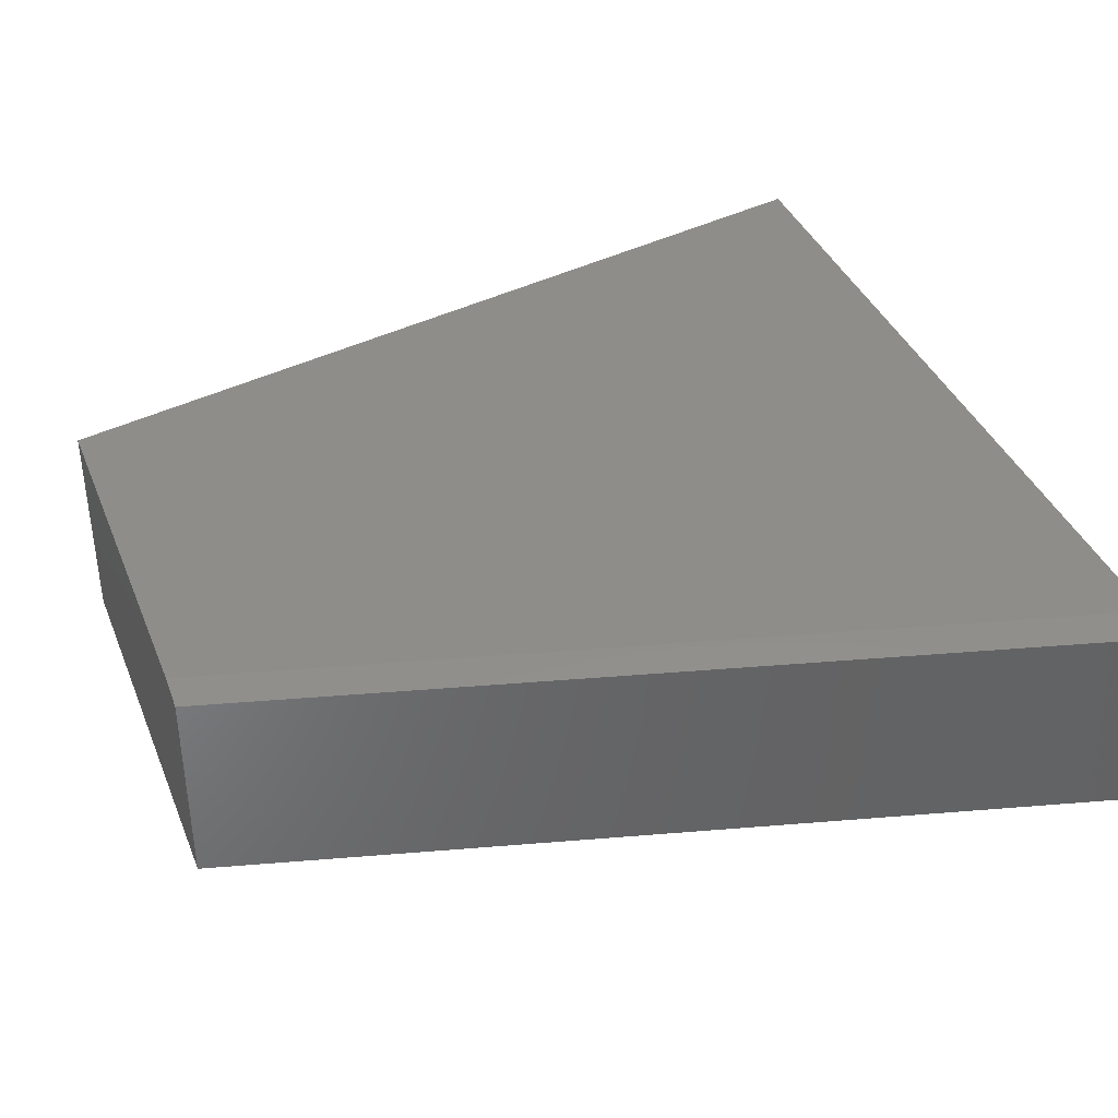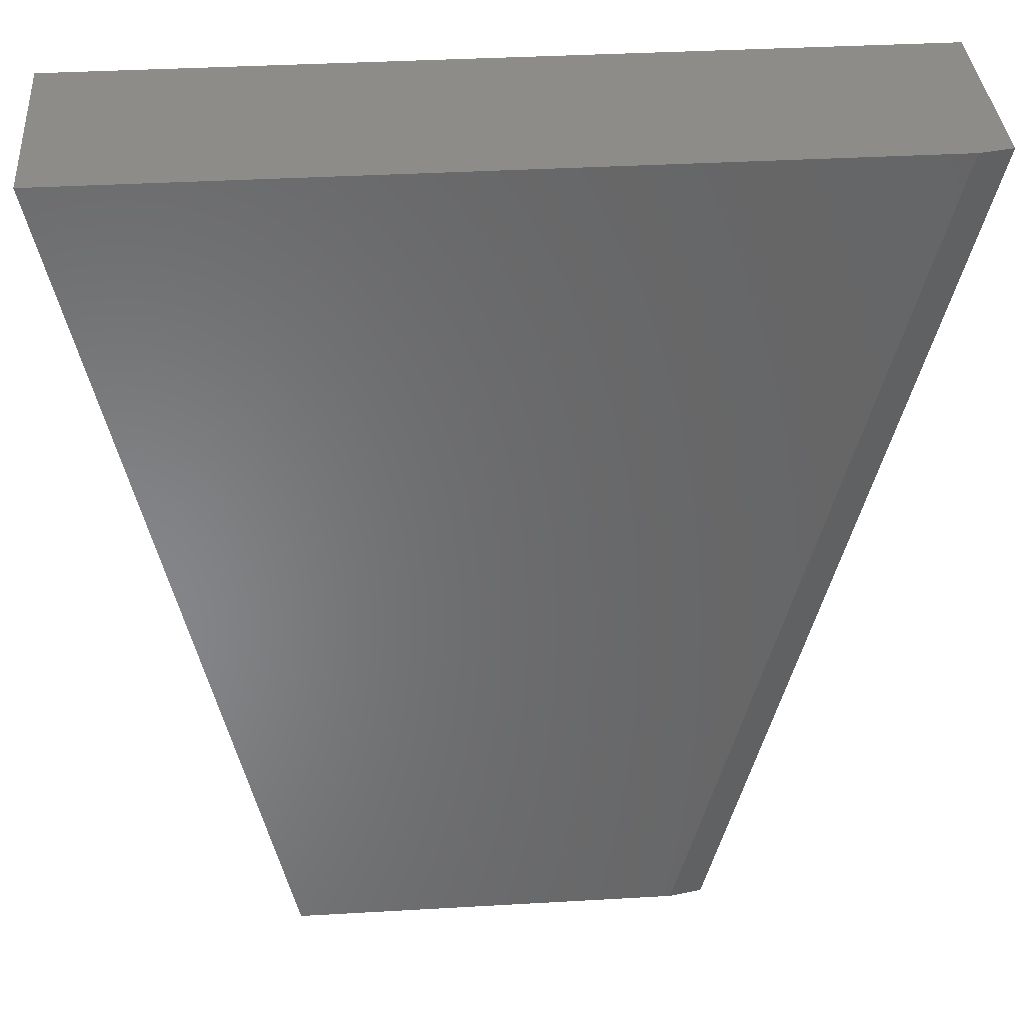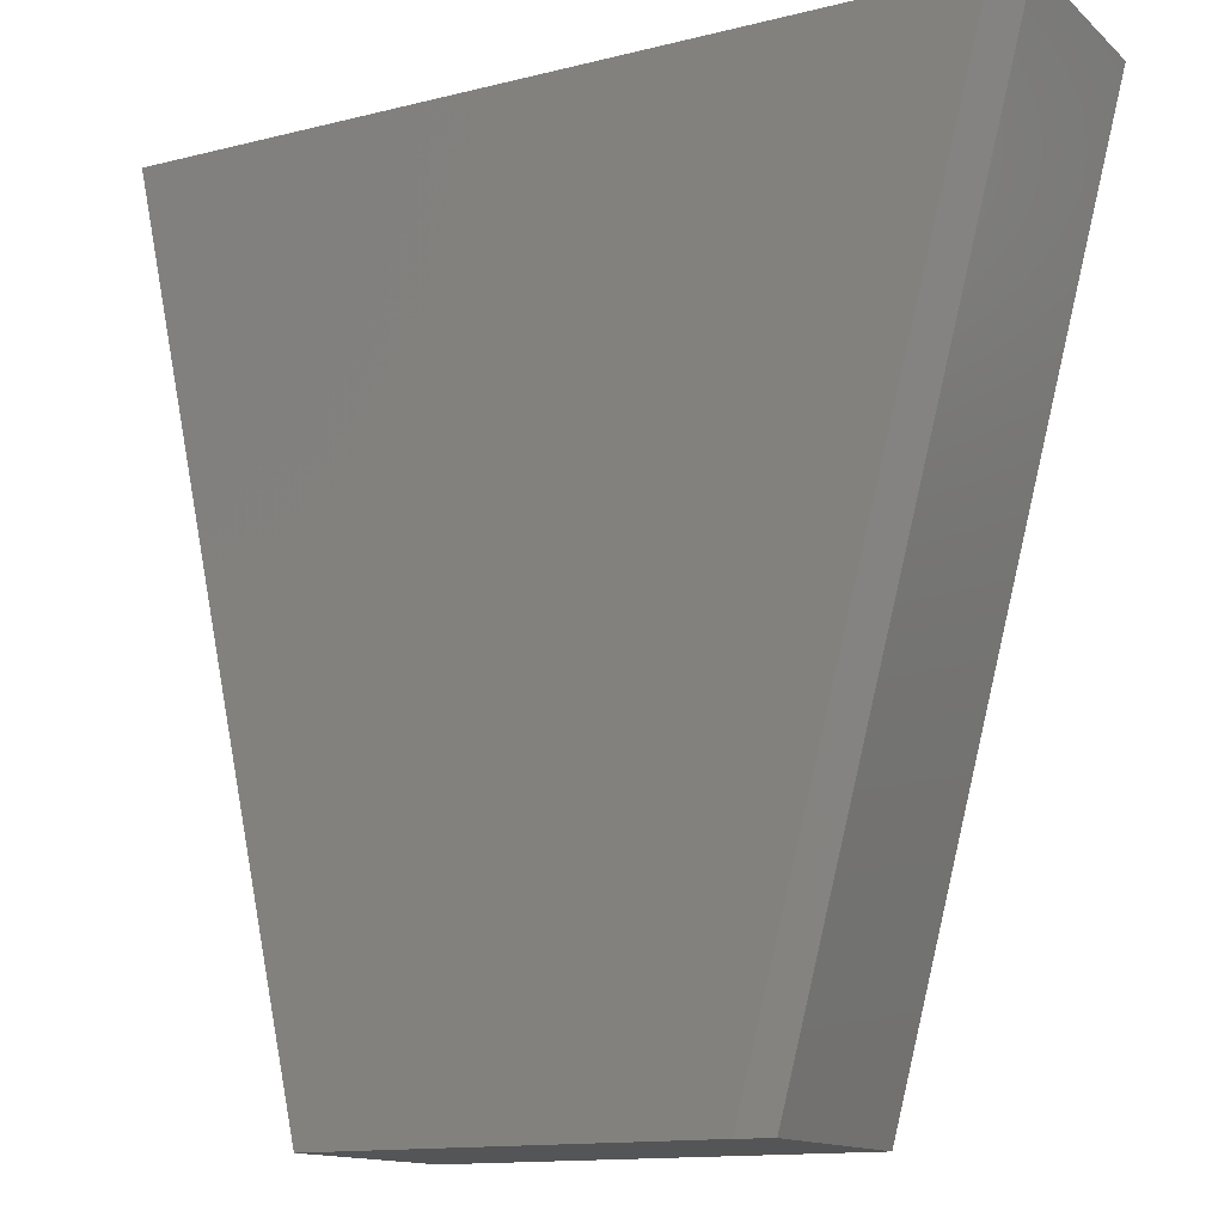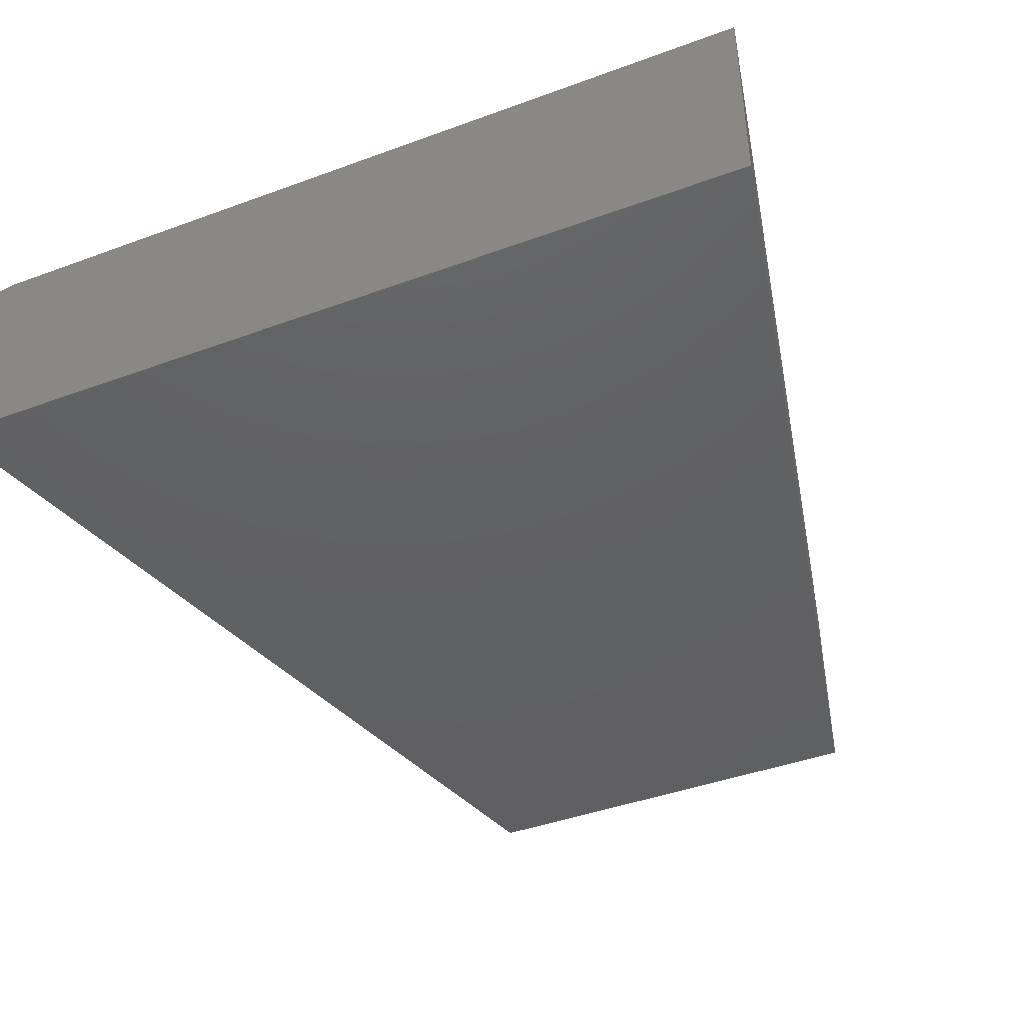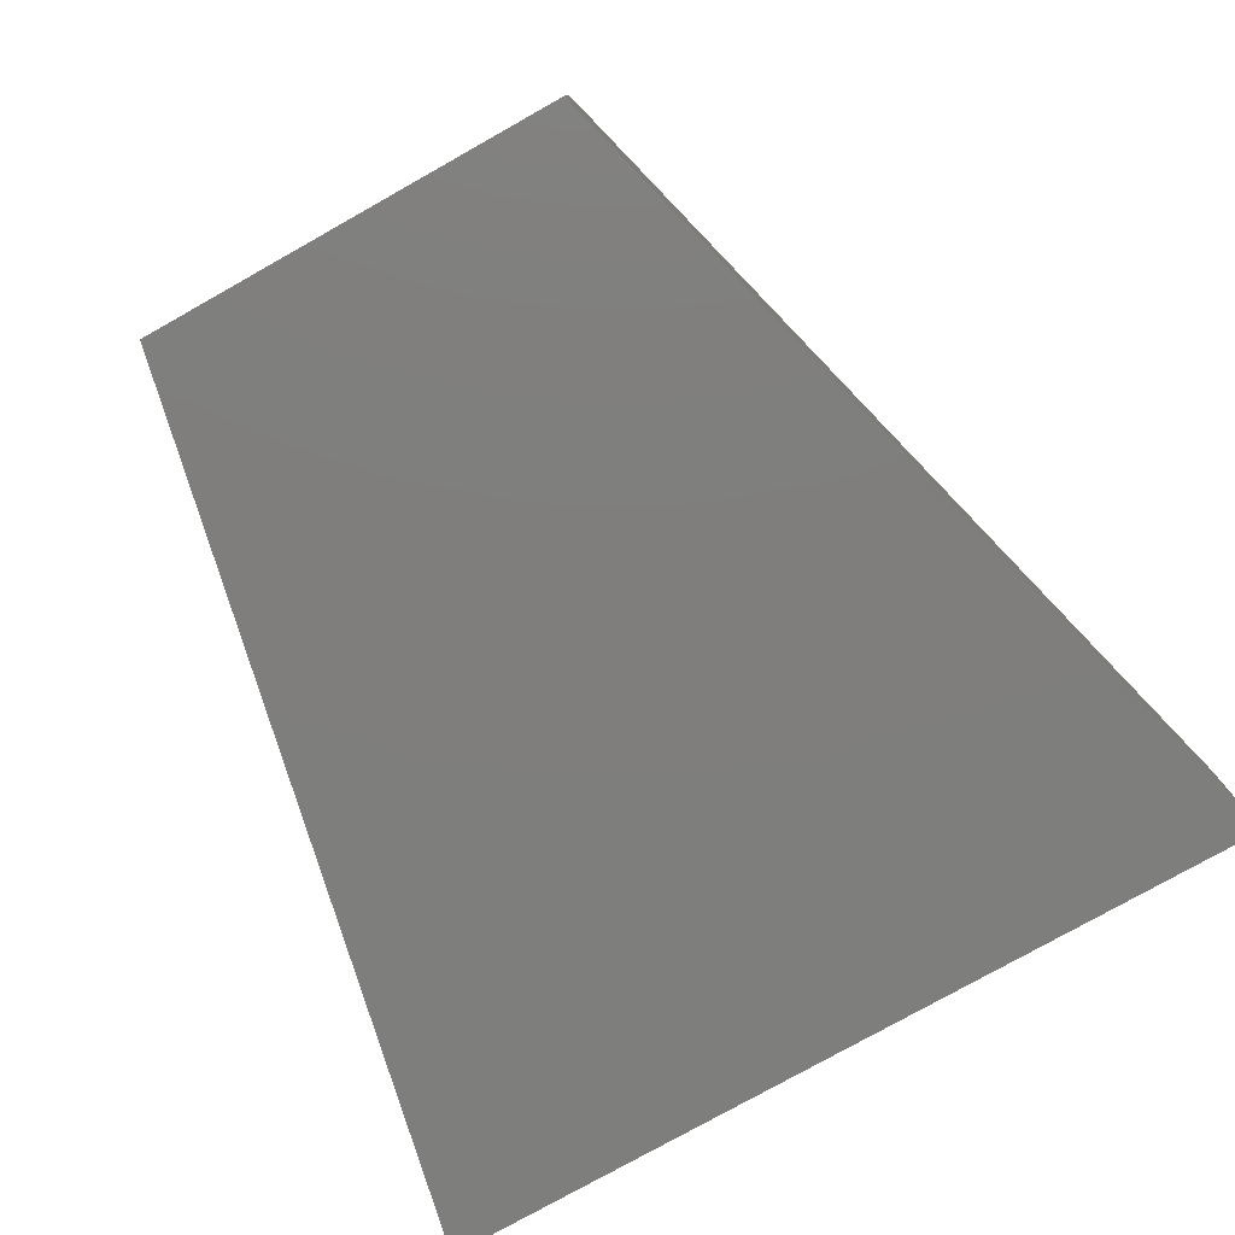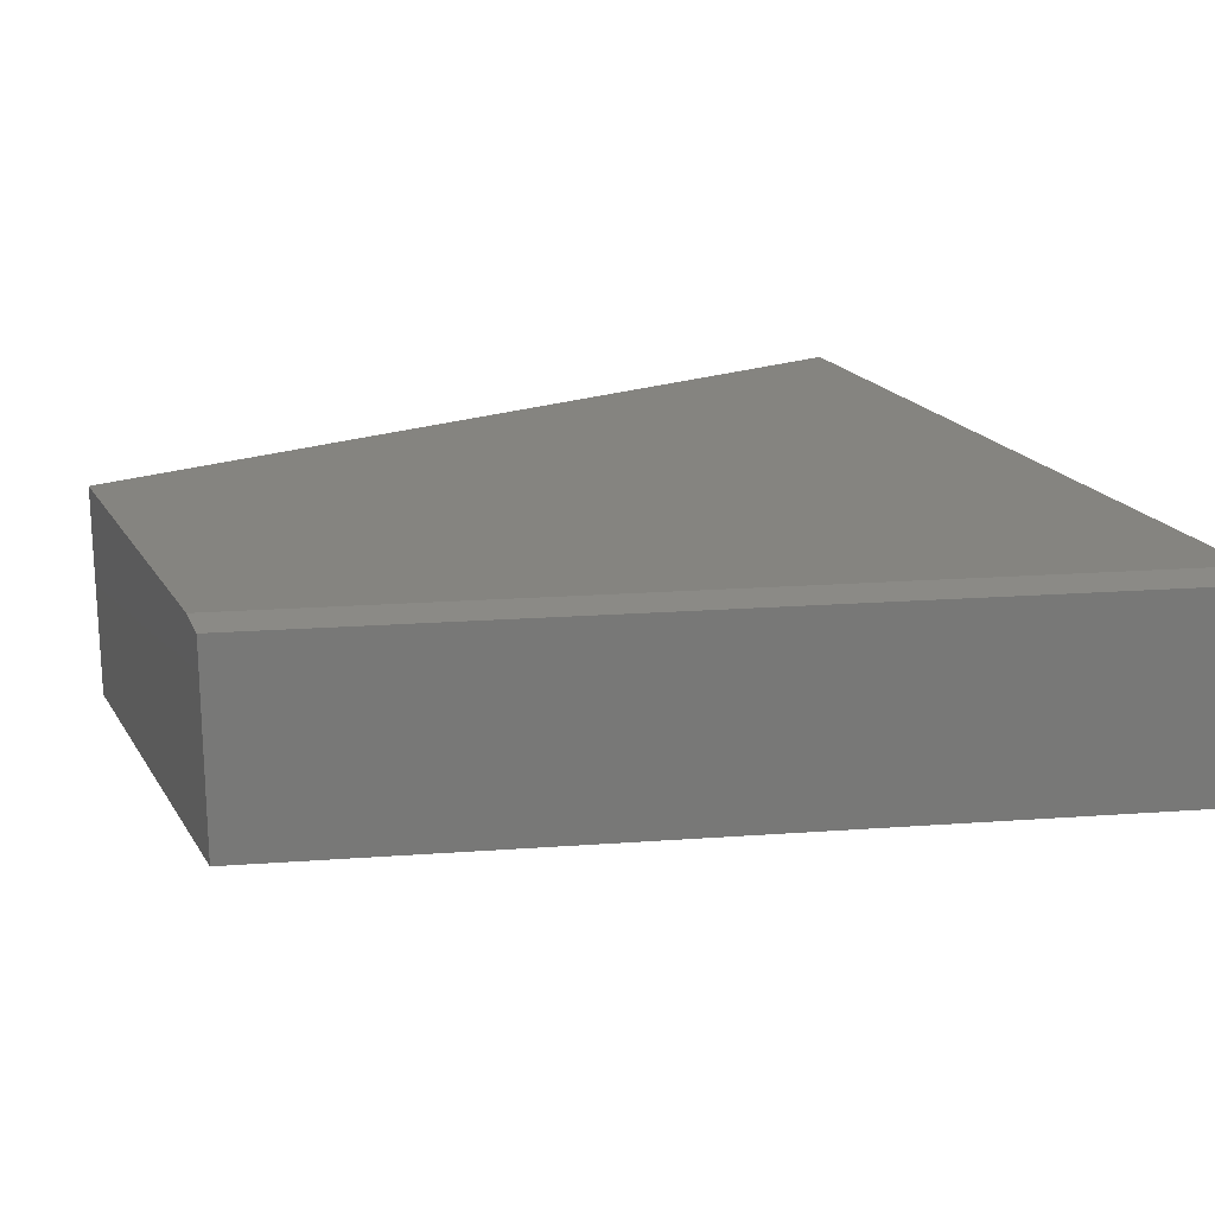
<metadata>
{"format":"stl","ext":"stl","renderer":"f3d","projection":"perspective","resolution":1024,"background":"white","views":[{"elev":38.6,"azim":69.3,"up":"+Z"},{"elev":36.6,"azim":-4.3,"up":"+Y"},{"elev":-13.6,"azim":29.2,"up":"+Y"},{"elev":-42.7,"azim":-156.4,"up":"+Z"},{"elev":-78.2,"azim":29.3,"up":"+Z"},{"elev":19.4,"azim":67.5,"up":"+Z"}]}
</metadata>
<code>
# stl→obj: 10 verts, 16 faces
v -0.5151 -0.3359 0.2578
v -0.04105 -0.3359 0.2578
v -0.75 0.7266 0.2578
v 0.2386 0.7266 0.2578
v -0.75 0.7266 0
v 0.2789 0.7266 0
v 0.2789 0.7266 0.25
v -0.0006579 -0.3359 0.25
v -0.0006579 -0.3359 0
v -0.5151 -0.3359 0
f 1 2 3
f 3 2 4
f 5 3 6
f 6 3 4
f 6 4 7
f 8 9 7
f 7 9 6
f 1 10 2
f 2 10 9
f 2 9 8
f 4 2 7
f 7 2 8
f 10 5 9
f 9 5 6
f 3 5 1
f 1 5 10

</code>
